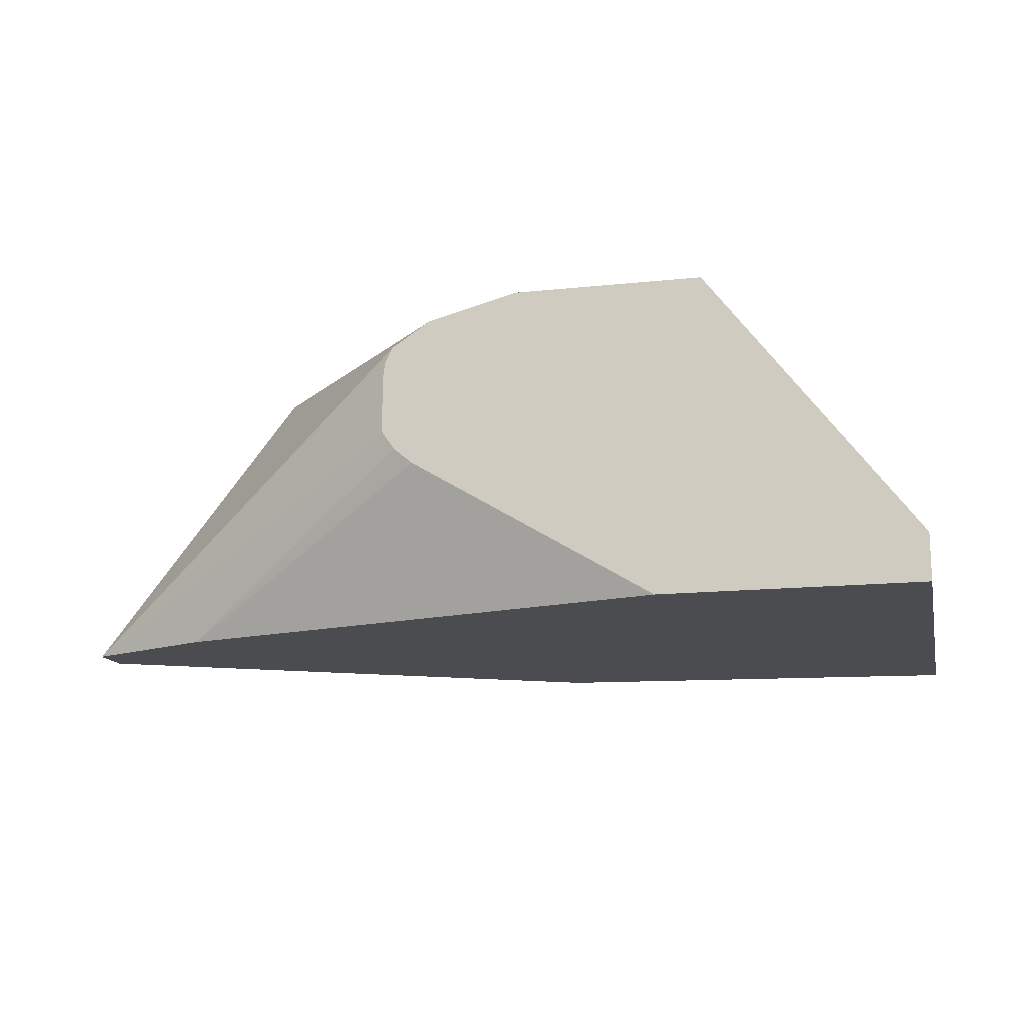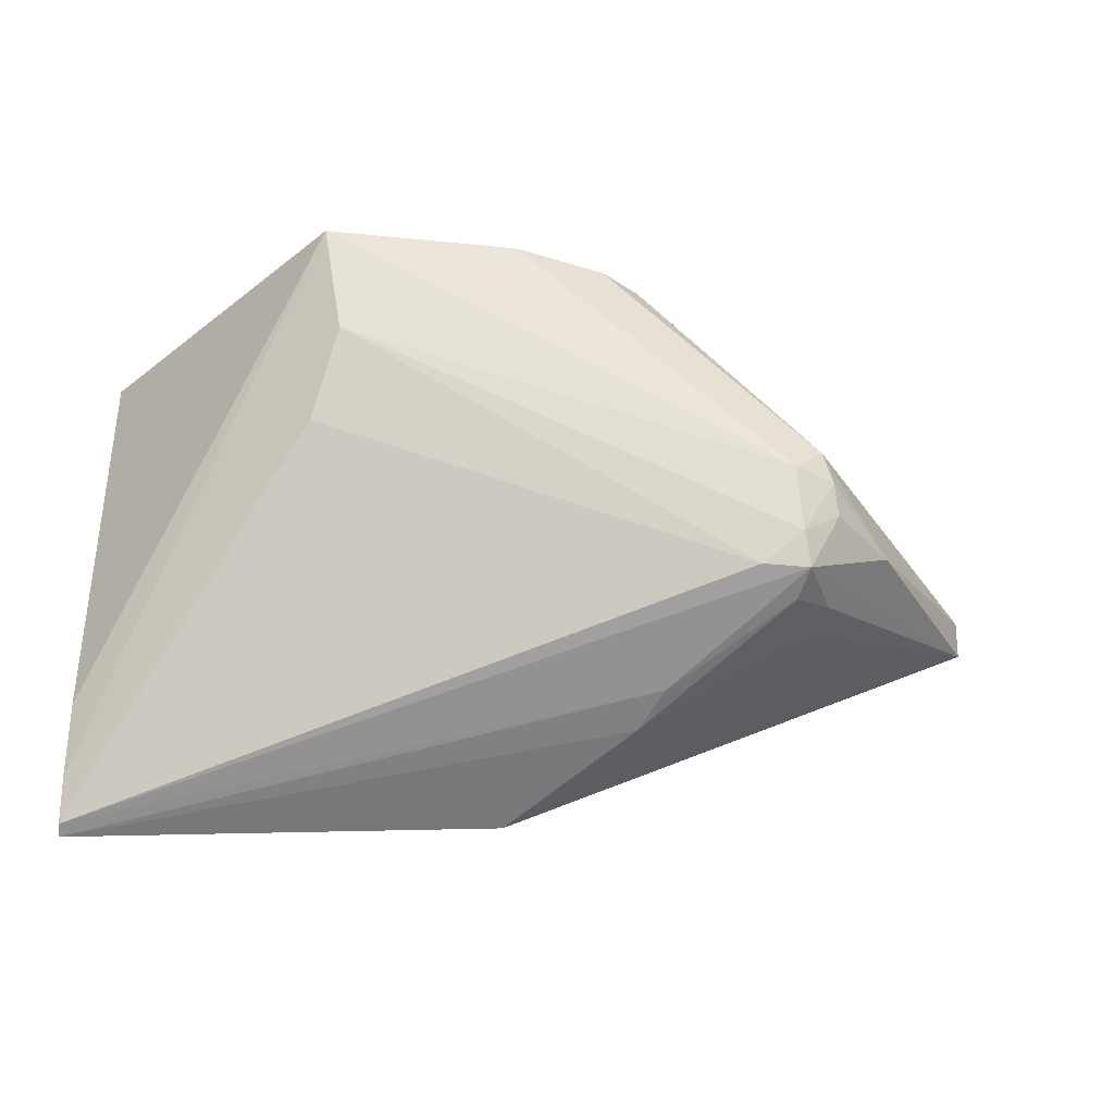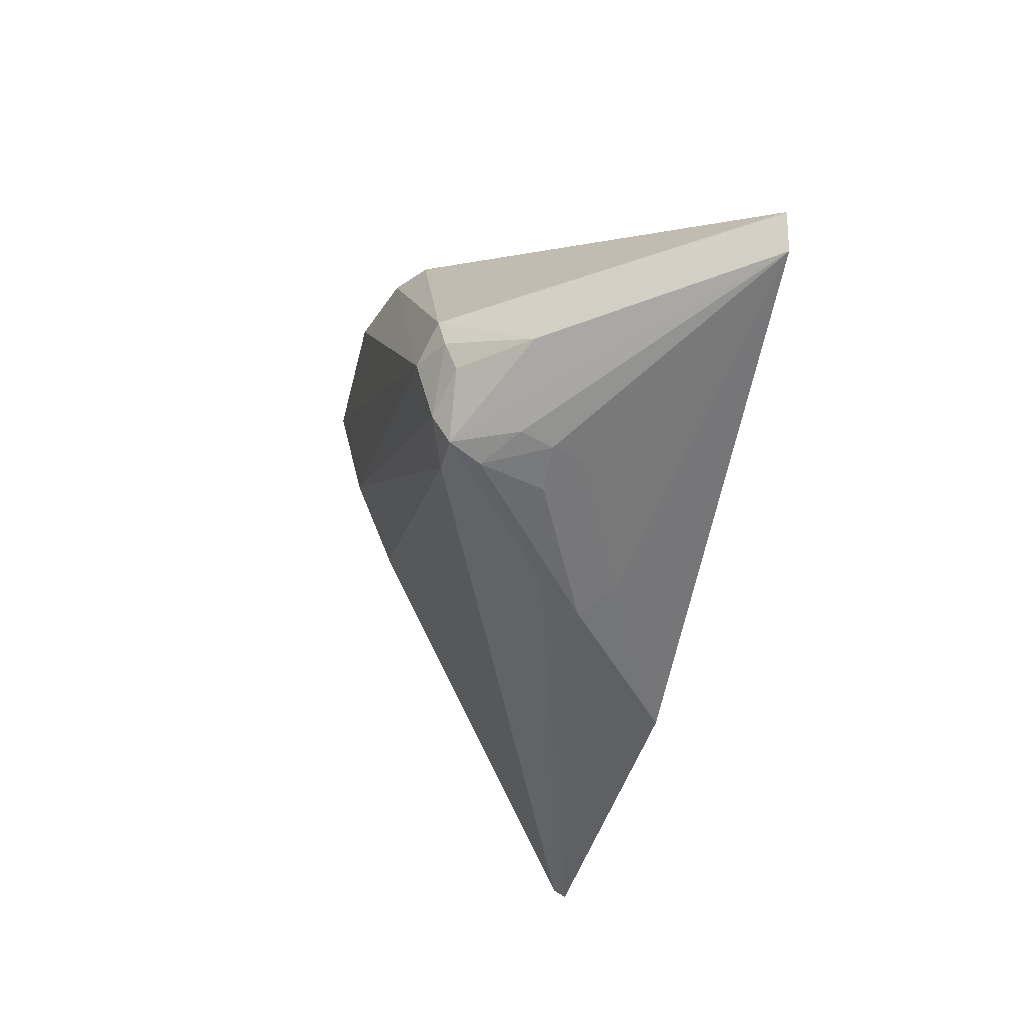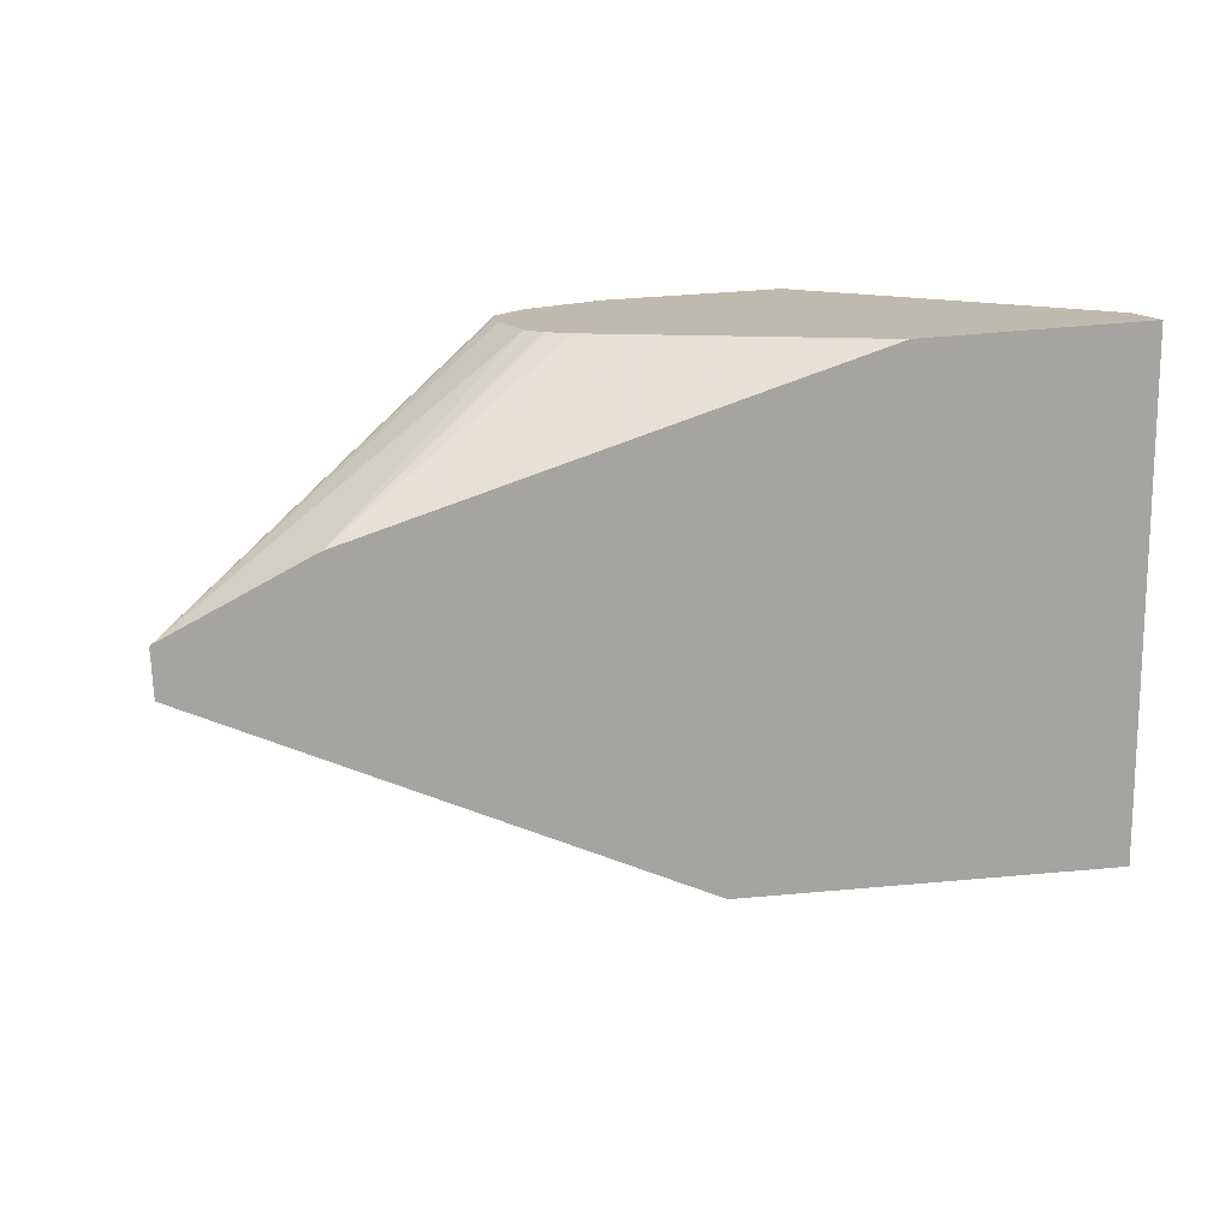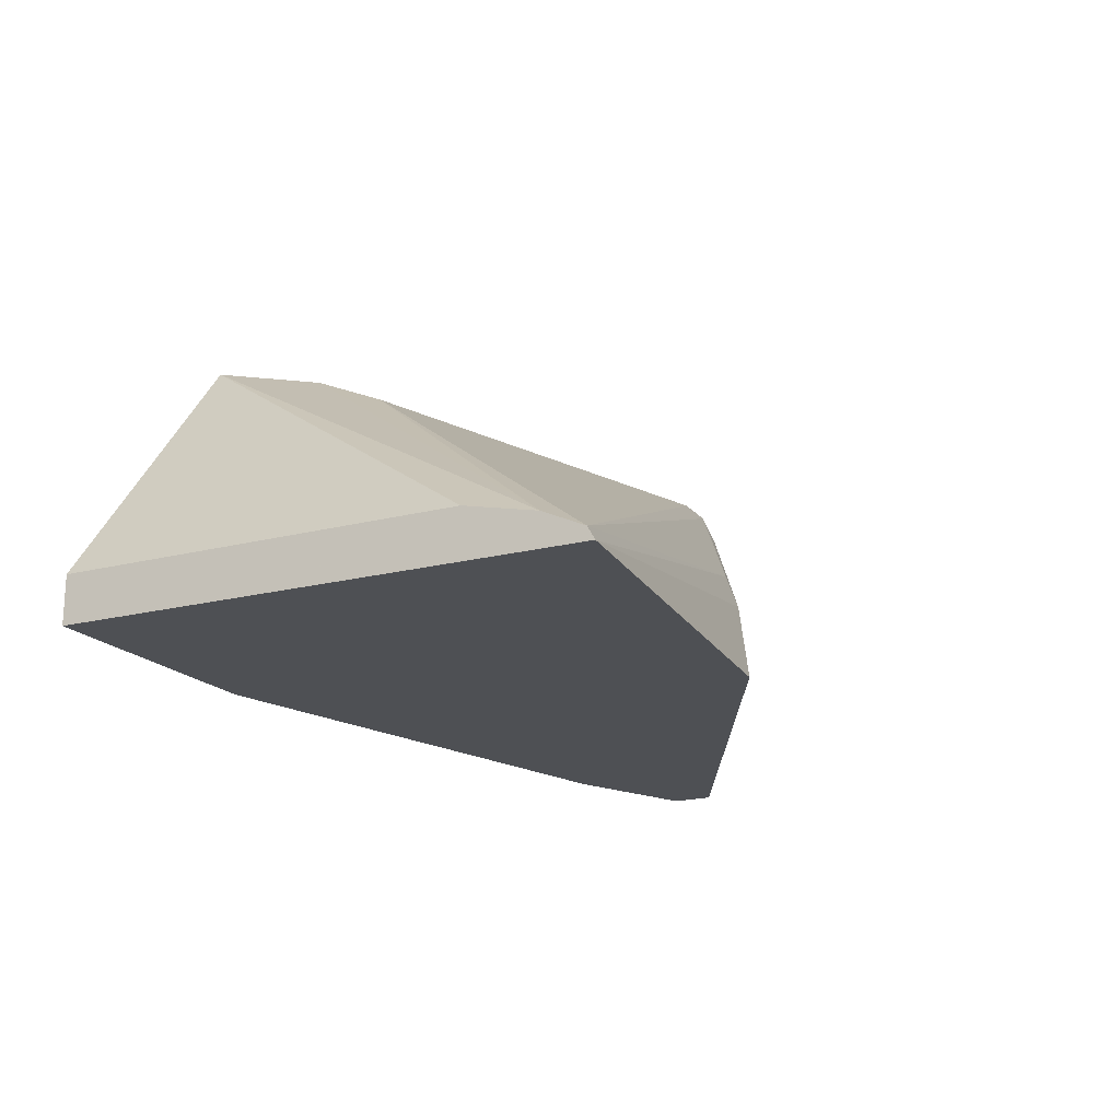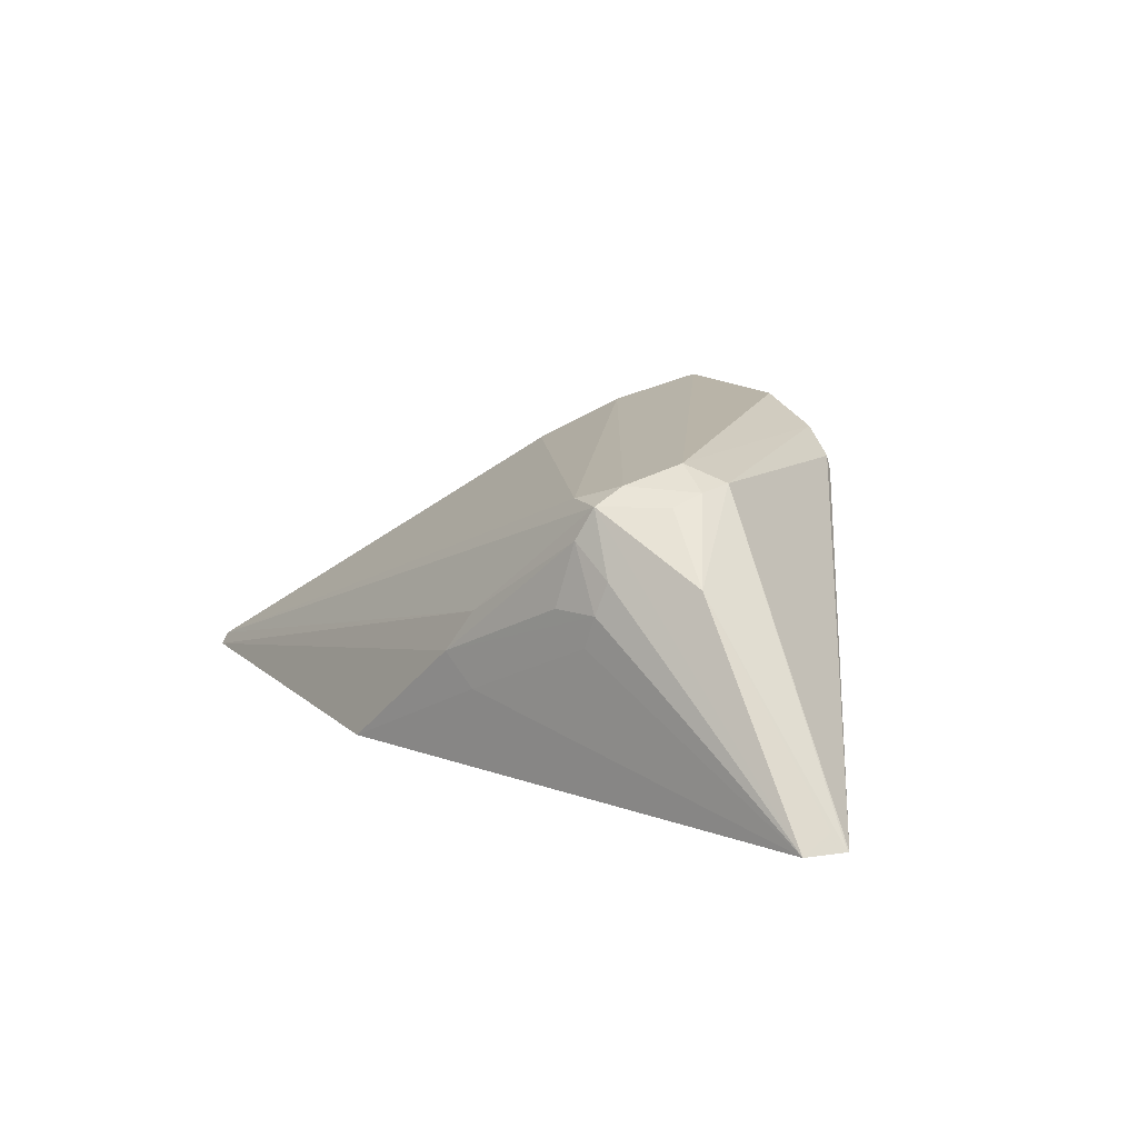
<metadata>
{"format":"obj","ext":"obj","renderer":"f3d","projection":"perspective","resolution":1024,"background":"white","views":[{"elev":-14.9,"azim":12.7,"up":"+Y"},{"elev":-36.1,"azim":172.5,"up":"+Z"},{"elev":-30.8,"azim":-101.7,"up":"+Z"},{"elev":15.5,"azim":-24.8,"up":"+Z"},{"elev":-18.6,"azim":116.4,"up":"+Y"},{"elev":12.1,"azim":-112.2,"up":"+Y"}]}
</metadata>
<code>
v -0.1774 0.156 -0.3124
v -0.1774 0.1599 -0.3102
v -0.1774 0.156 -0.1576
v -0.3051 0.156 -0.3004
v -0.3405 0.1892 -0.2838
v -0.3468 0.2018 -0.2775
v -0.2397 0.2333 -0.2144
v -0.1774 0.1656 -0.2979
v -0.3831 0.2365 -0.2554
v -0.3689 0.2365 -0.2554
v -0.1774 0.1703 -0.1576
v -0.2555 0.156 -0.1576
v -0.4519 0.156 -0.2271
v -0.35 0.1797 -0.2791
v -0.3879 0.1987 -0.2601
v -0.391 0.2081 -0.2586
v -0.3784 0.2081 -0.2649
v -0.3807 0.227 -0.2601
v -0.246 0.246 -0.1892
v -0.1774 0.1703 -0.2766
v -0.2396 0.2523 -0.1576
v -0.3807 0.2412 -0.2459
v -0.3926 0.2176 -0.2554
v -0.4115 0.2176 -0.2365
v -0.3973 0.227 -0.2459
v -0.3926 0.2365 -0.2365
v -0.3286 0.2003 -0.1576
v -0.4083 0.156 -0.1955
v -0.4525 0.156 -0.2144
v -0.4493 0.1608 -0.2176
v -0.2398 0.2523 -0.1576
v -0.3784 0.246 -0.2271
v -0.391 0.2397 -0.2271
v -0.3879 0.2412 -0.2176
v -0.3343 0.2052 -0.1576
v -0.4116 0.156 -0.1963
v -0.4522 0.156 -0.2138
v -0.2965 0.2523 -0.1576
v -0.3235 0.2453 -0.1576
v -0.3146 0.2476 -0.1576
v -0.3353 0.2376 -0.1576
v -0.338 0.2107 -0.1576
v -0.3382 0.227 -0.1576
v -0.3374 0.2332 -0.1576
f 19 22 32
f 13 23 16
f 16 18 17
f 16 23 18
f 13 15 14
f 13 16 15
f 19 31 21
f 13 30 24
f 9 13 24
f 12 27 28
f 11 20 21
f 10 22 19
f 9 26 22
f 9 25 26
f 9 24 25
f 9 23 13
f 19 32 31
f 13 29 30
f 22 26 33
f 37 43 44
f 24 30 29
f 37 42 43
f 37 44 41
f 9 18 23
f 36 42 37
f 35 42 36
f 34 41 39
f 34 37 41
f 32 40 38
f 22 33 32
f 32 39 40
f 32 33 34
f 31 32 38
f 29 37 34
f 27 36 28
f 24 26 25
f 24 33 26
f 24 34 33
f 24 29 34
f 32 34 39
f 9 22 10
f 27 35 36
f 8 19 21
f 2 10 7
f 2 9 10
f 2 6 9
f 2 7 8
f 1 6 2
f 1 5 6
f 1 4 5
f 1 13 4
f 3 11 21
f 1 37 29
f 1 28 36
f 1 12 28
f 1 3 12
f 1 11 3
f 1 20 11
f 1 8 20
f 1 2 8
f 8 21 20
f 1 36 37
f 3 21 31
f 1 29 13
f 3 38 40
f 3 31 38
f 7 10 19
f 7 19 8
f 6 18 9
f 5 18 6
f 5 17 18
f 5 15 16
f 5 14 15
f 4 14 5
f 5 16 17
f 3 39 41
f 3 27 12
f 3 35 27
f 3 42 35
f 3 43 42
f 3 44 43
f 3 41 44
f 4 13 14
f 3 40 39

</code>
